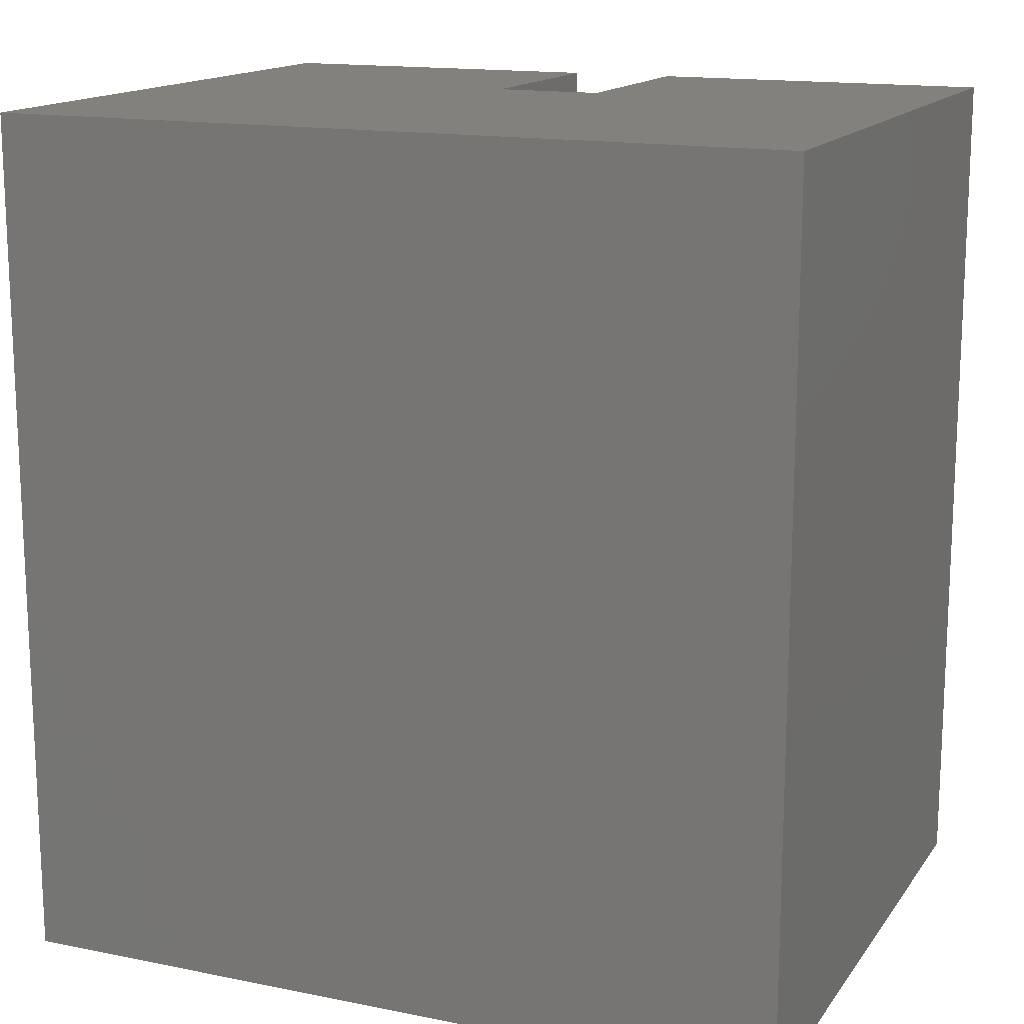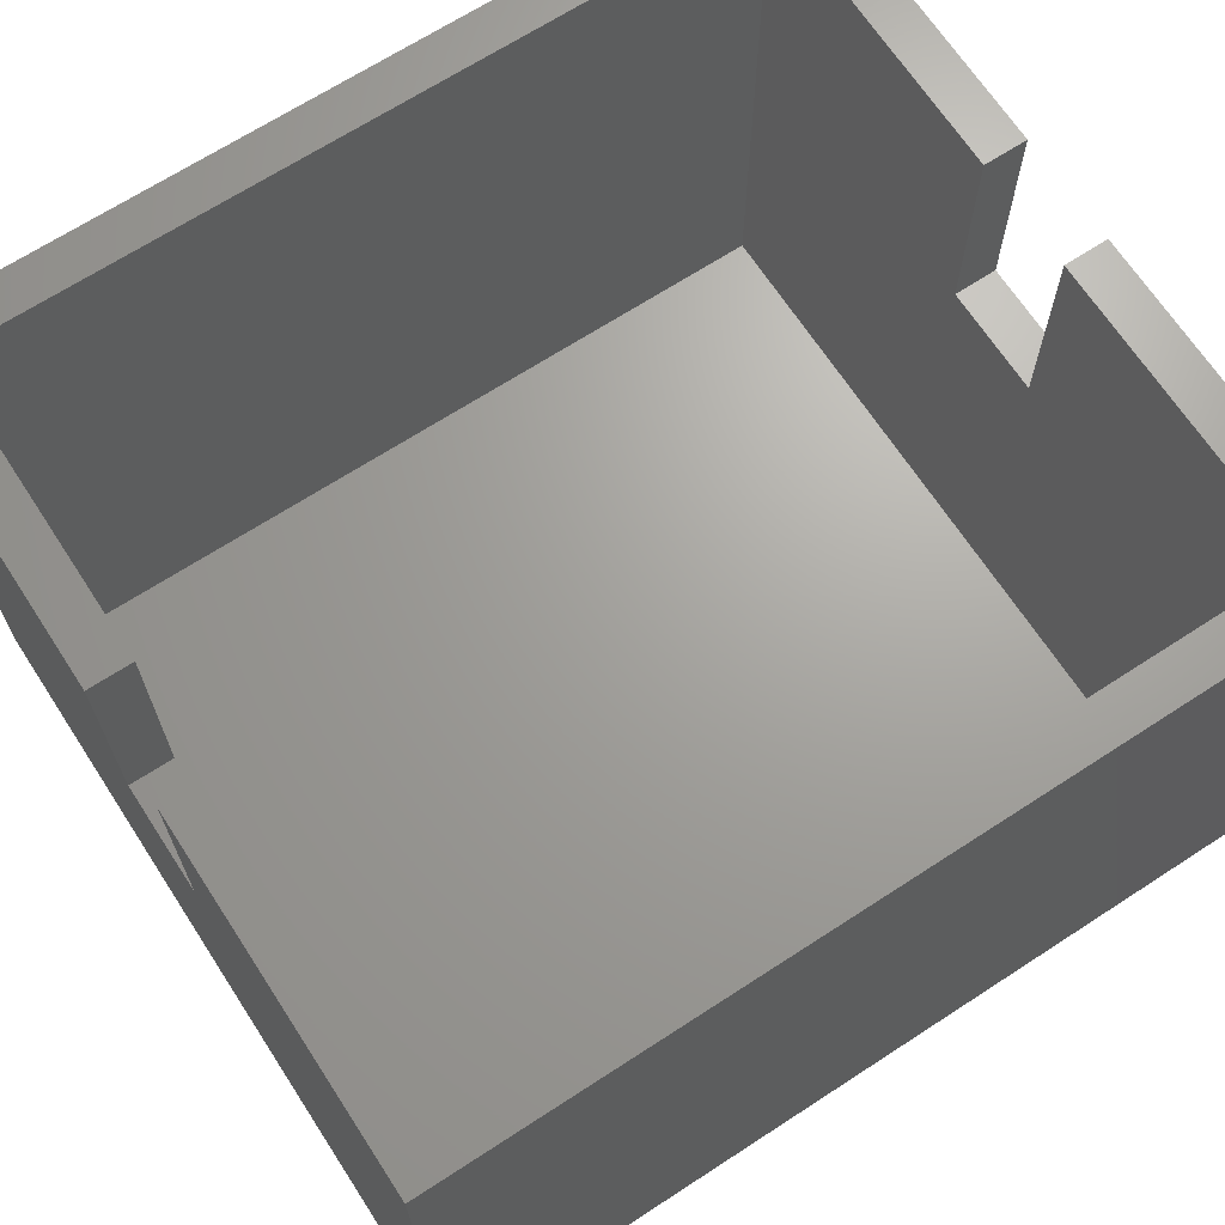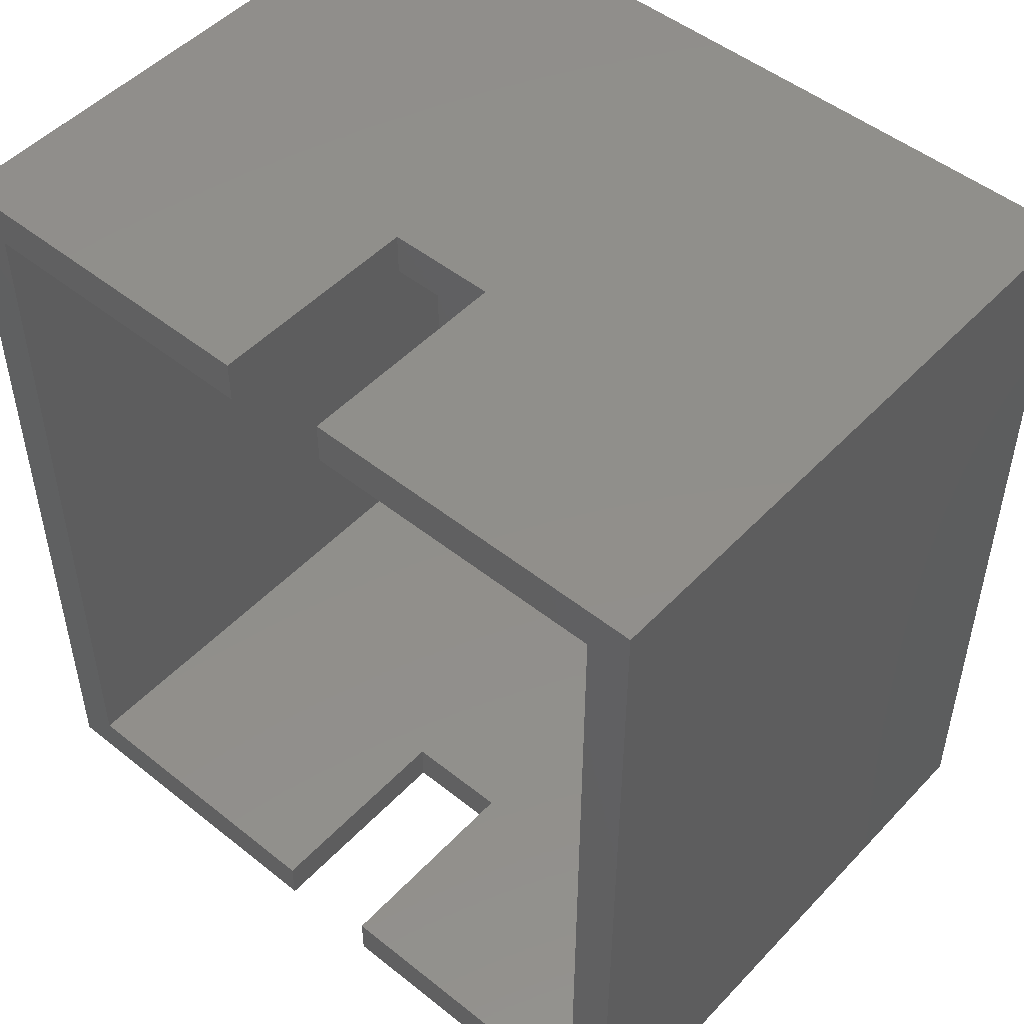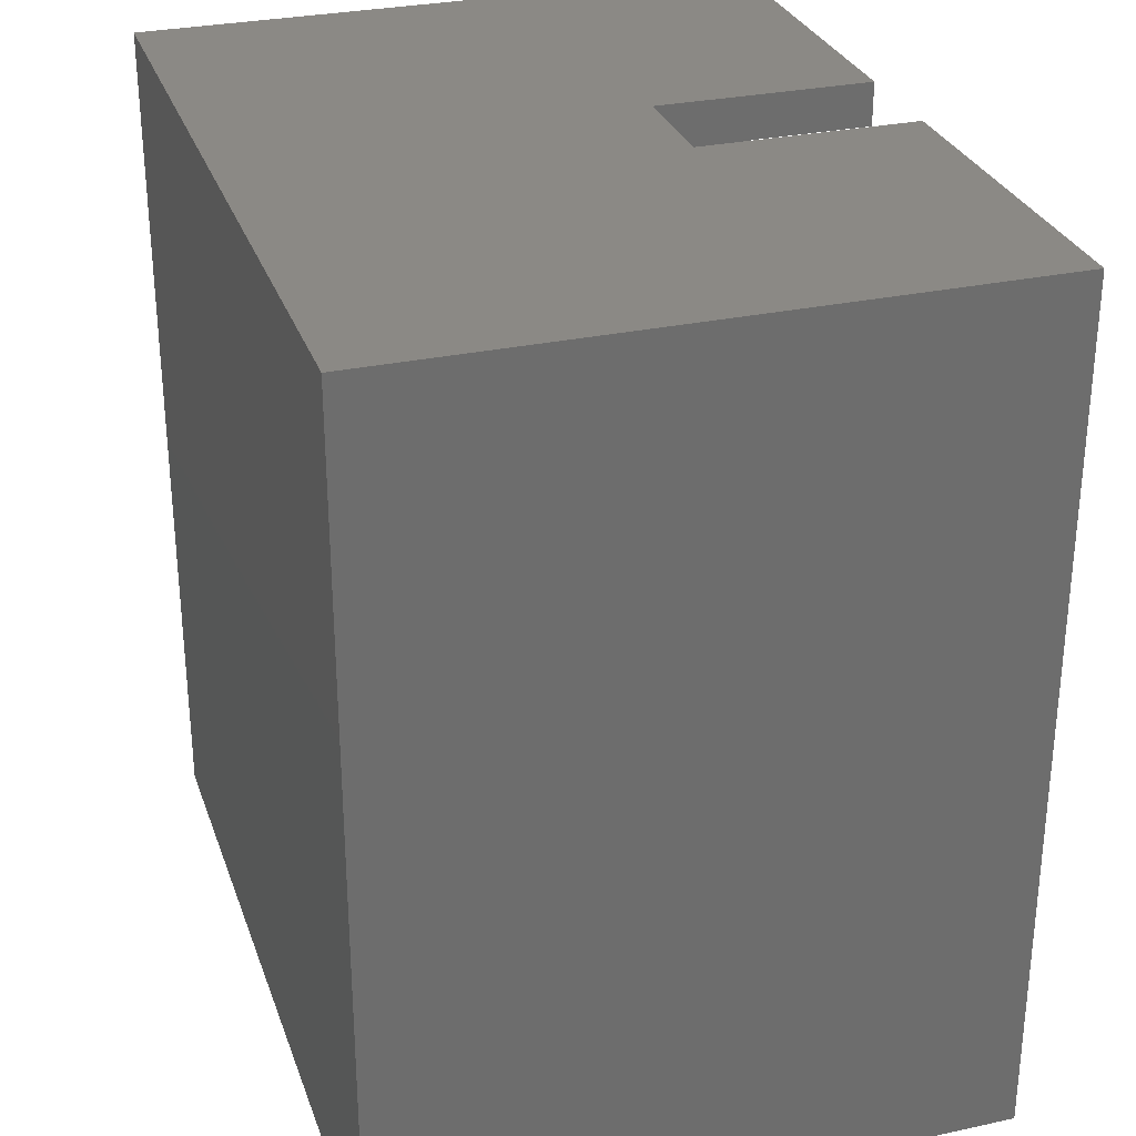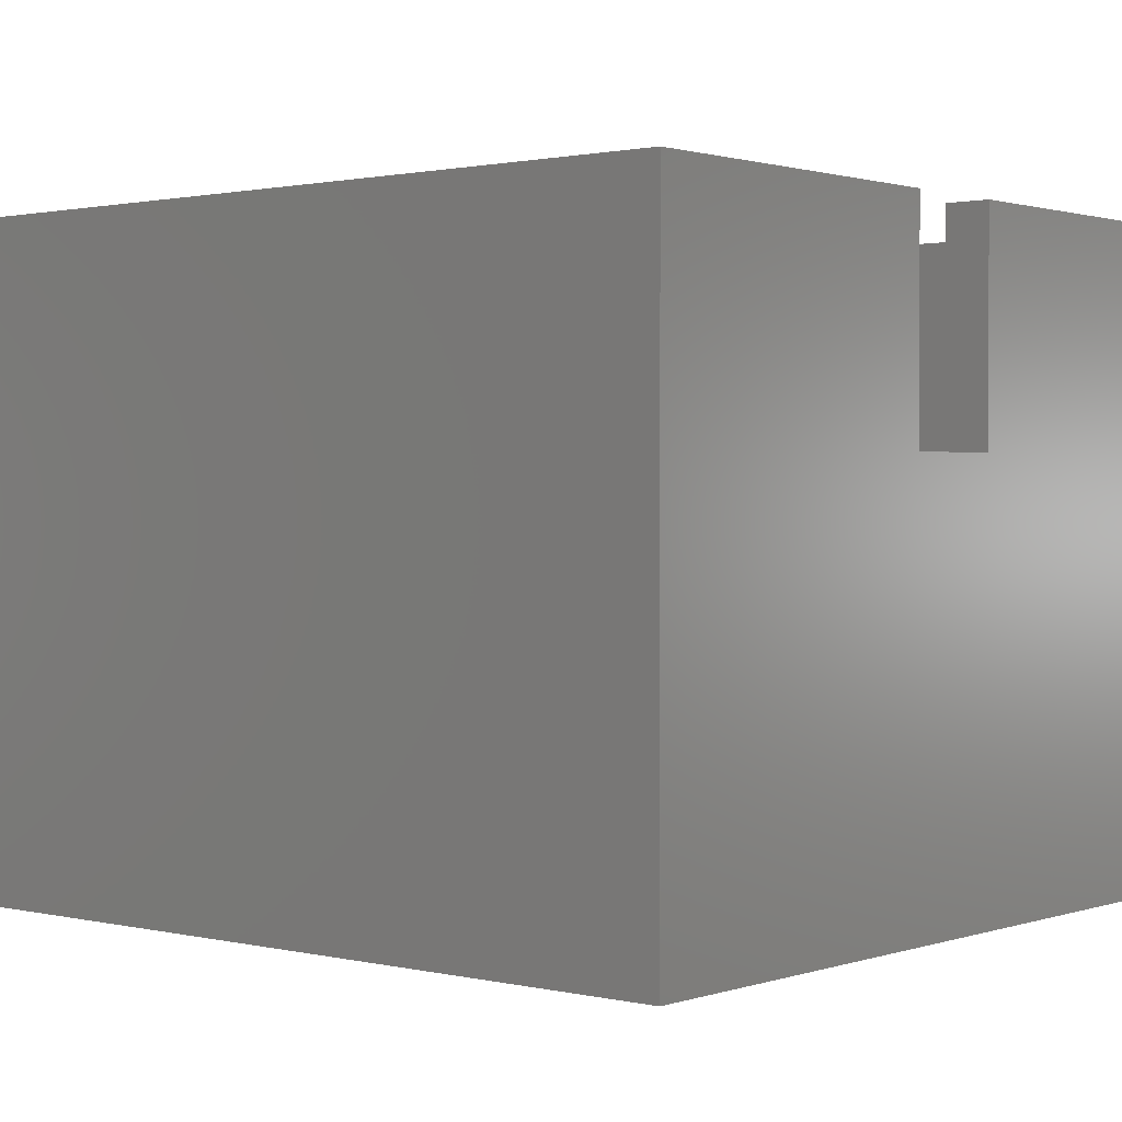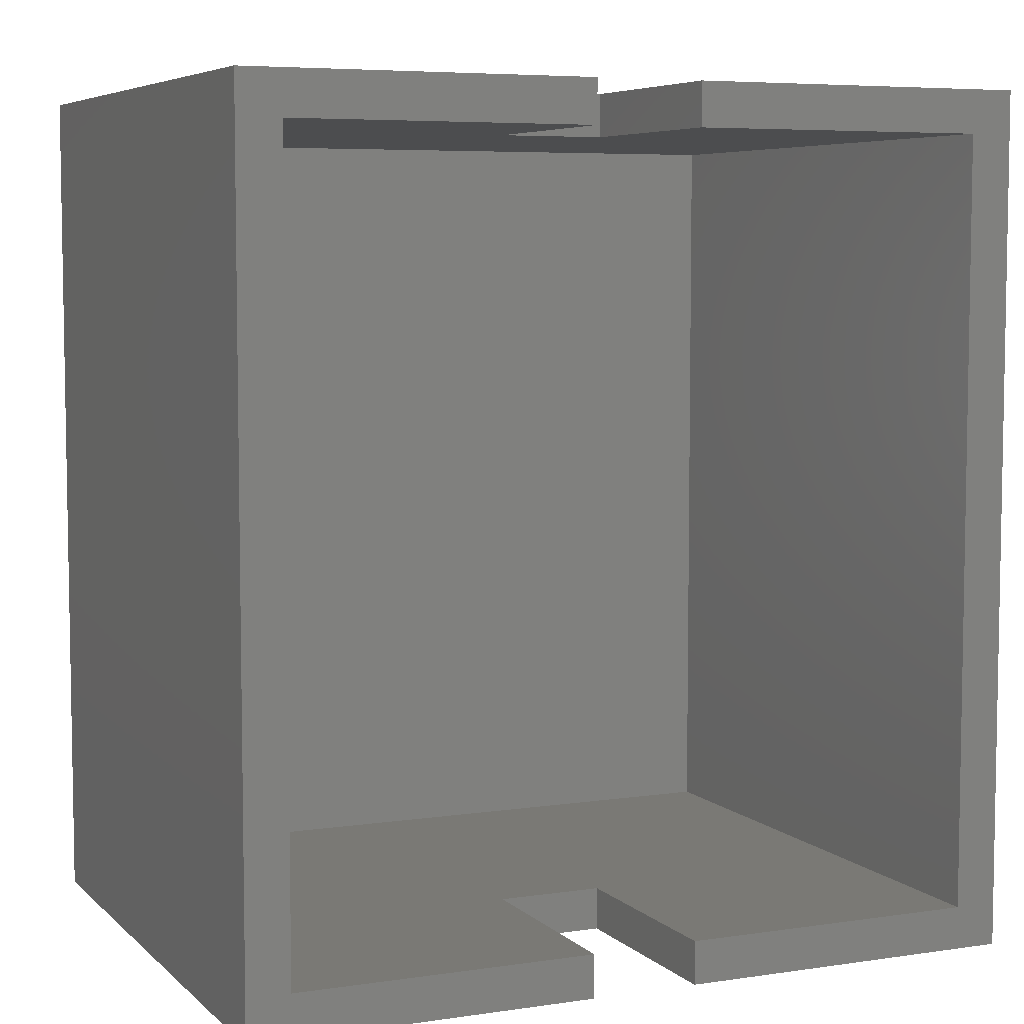
<metadata>
{"format":"stl","ext":"stl","renderer":"f3d","projection":"perspective","resolution":1024,"background":"white","views":[{"elev":15.1,"azim":-156.8,"up":"+Y"},{"elev":67.8,"azim":-123.1,"up":"+Z"},{"elev":49.7,"azim":41.3,"up":"+Y"},{"elev":29.6,"azim":-107.6,"up":"+Y"},{"elev":1.2,"azim":130.2,"up":"+Z"},{"elev":6.1,"azim":-24.0,"up":"+Y"}]}
</metadata>
<code>
# stl→obj: 32 verts, 60 faces
v 0 0 0
v 0 40 29
v 0 40 0
v 0 0 29
v 37 40 29
v 35 38 29
v 37 0 29
v 21 40 29
v 21 38 29
v 35 2 29
v 21 0 29
v 21 2 29
v 16 40 29
v 2 38 29
v 16 38 29
v 2 2 29
v 16 0 29
v 16 2 29
v 37 40 0
v 37 0 0
v 16 0 19
v 21 0 19
v 21 40 19
v 16 40 19
v 2 38 2
v 2 2 2
v 35 2 2
v 35 38 2
v 16 38 19
v 21 38 19
v 21 2 19
v 16 2 19
f 1 2 3
f 2 1 4
f 5 6 7
f 8 6 5
f 6 8 9
f 10 7 6
f 11 10 12
f 10 11 7
f 13 14 15
f 14 2 16
f 2 14 13
f 16 17 18
f 16 4 17
f 4 16 2
f 7 19 5
f 19 7 20
f 1 19 20
f 19 1 3
f 4 21 17
f 21 1 22
f 1 21 4
f 22 7 11
f 20 22 1
f 22 20 7
f 5 23 8
f 23 19 24
f 19 23 5
f 24 2 13
f 3 24 19
f 24 3 2
f 16 25 14
f 25 16 26
f 27 6 28
f 6 27 10
f 14 29 15
f 29 25 30
f 25 29 14
f 30 6 9
f 28 30 25
f 30 28 6
f 25 27 28
f 27 25 26
f 10 31 12
f 31 27 32
f 27 31 10
f 32 16 18
f 26 32 27
f 32 26 16
f 17 32 18
f 32 17 21
f 15 24 13
f 24 15 29
f 22 12 31
f 12 22 11
f 30 8 23
f 8 30 9
f 32 22 31
f 22 32 21
f 24 30 23
f 30 24 29

</code>
